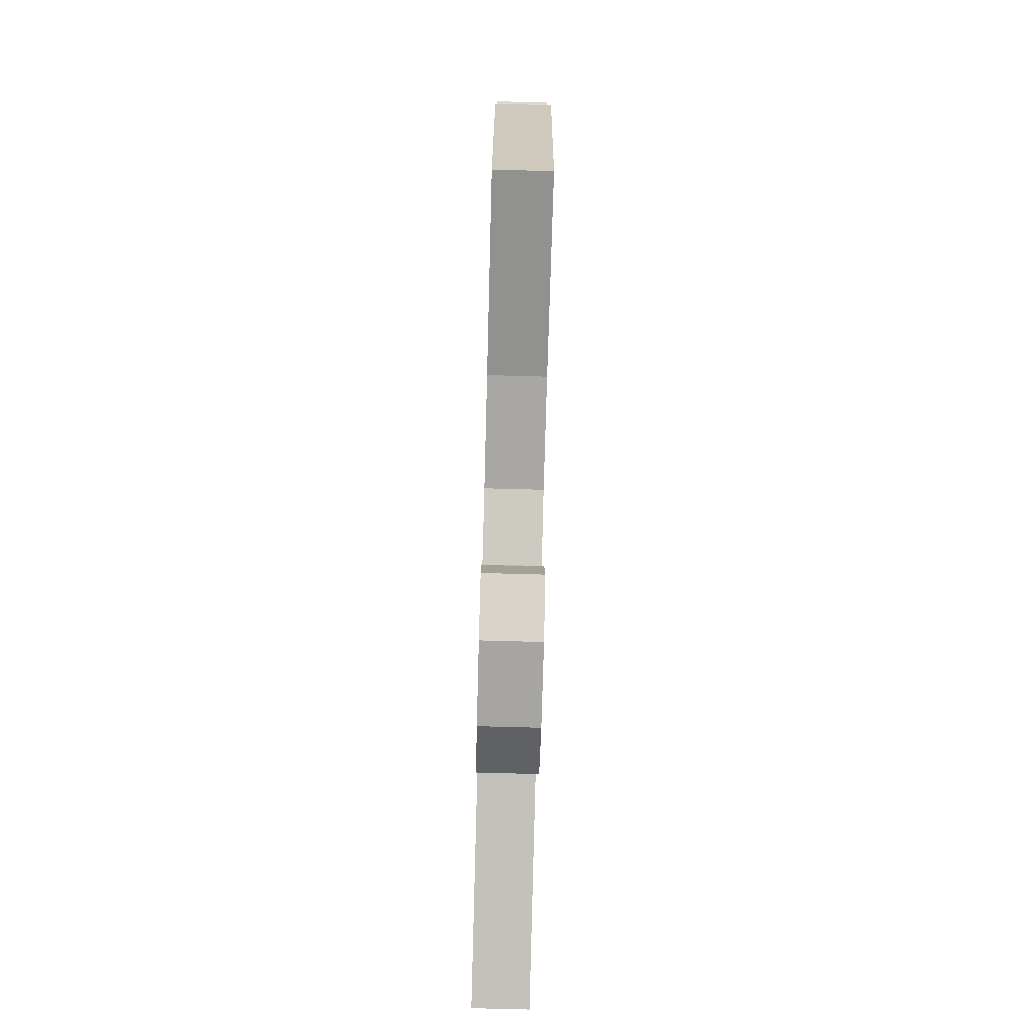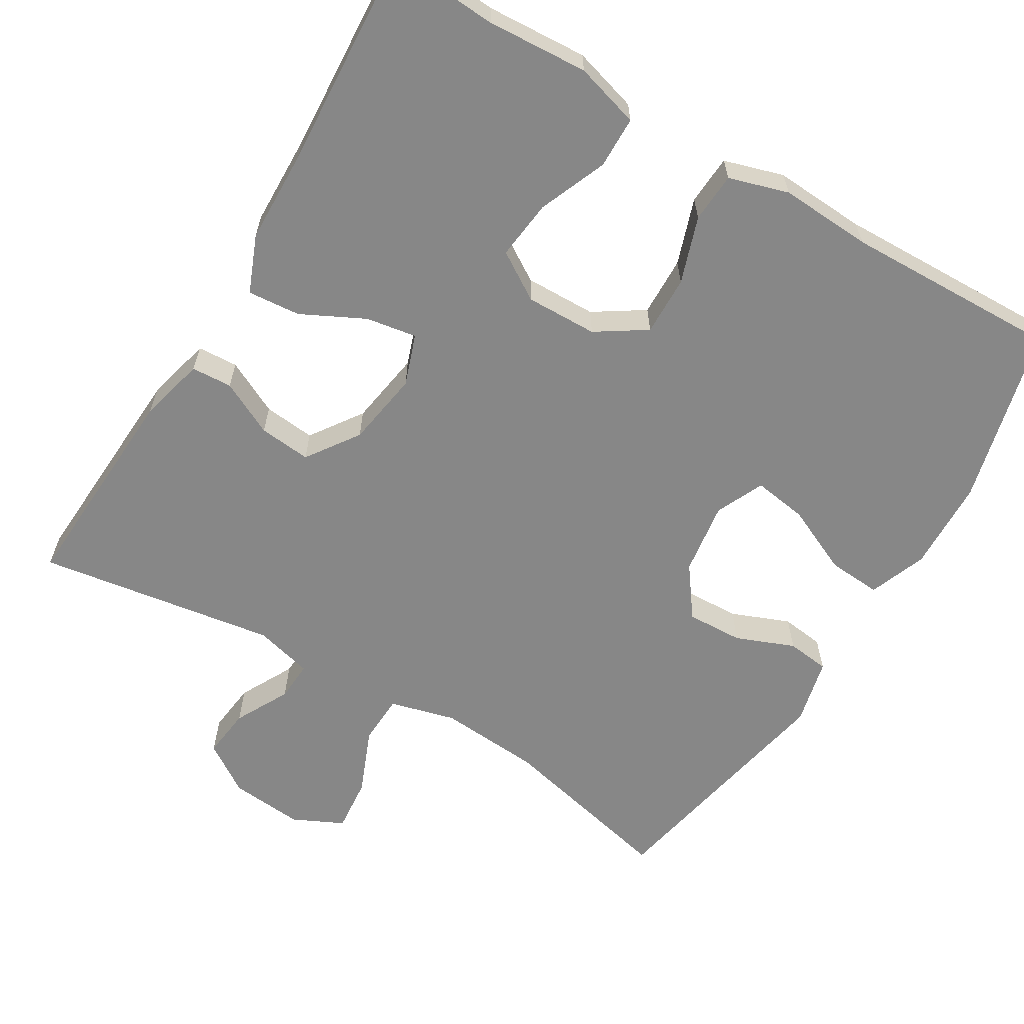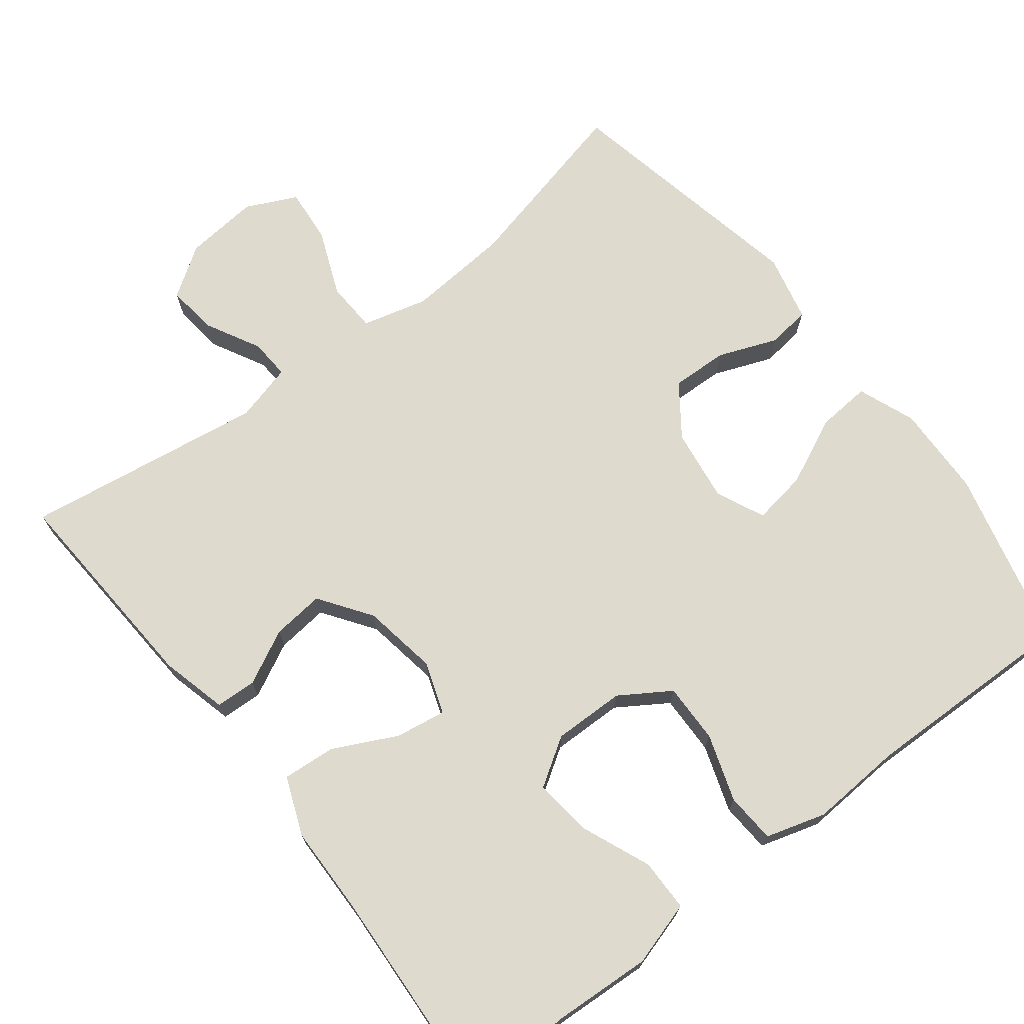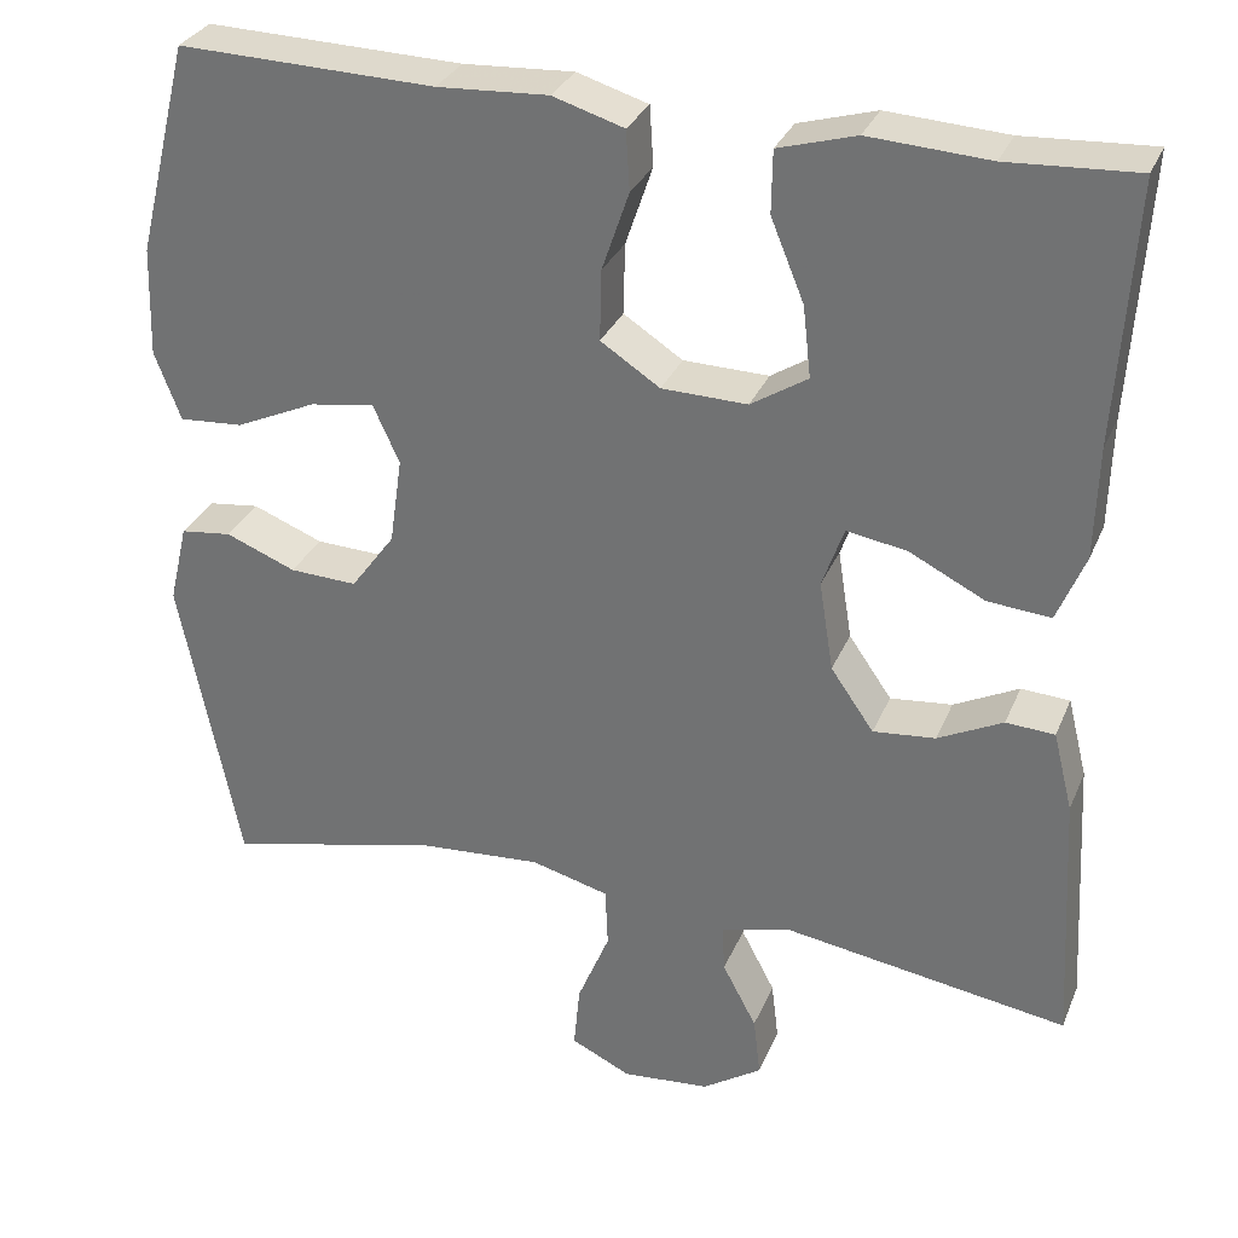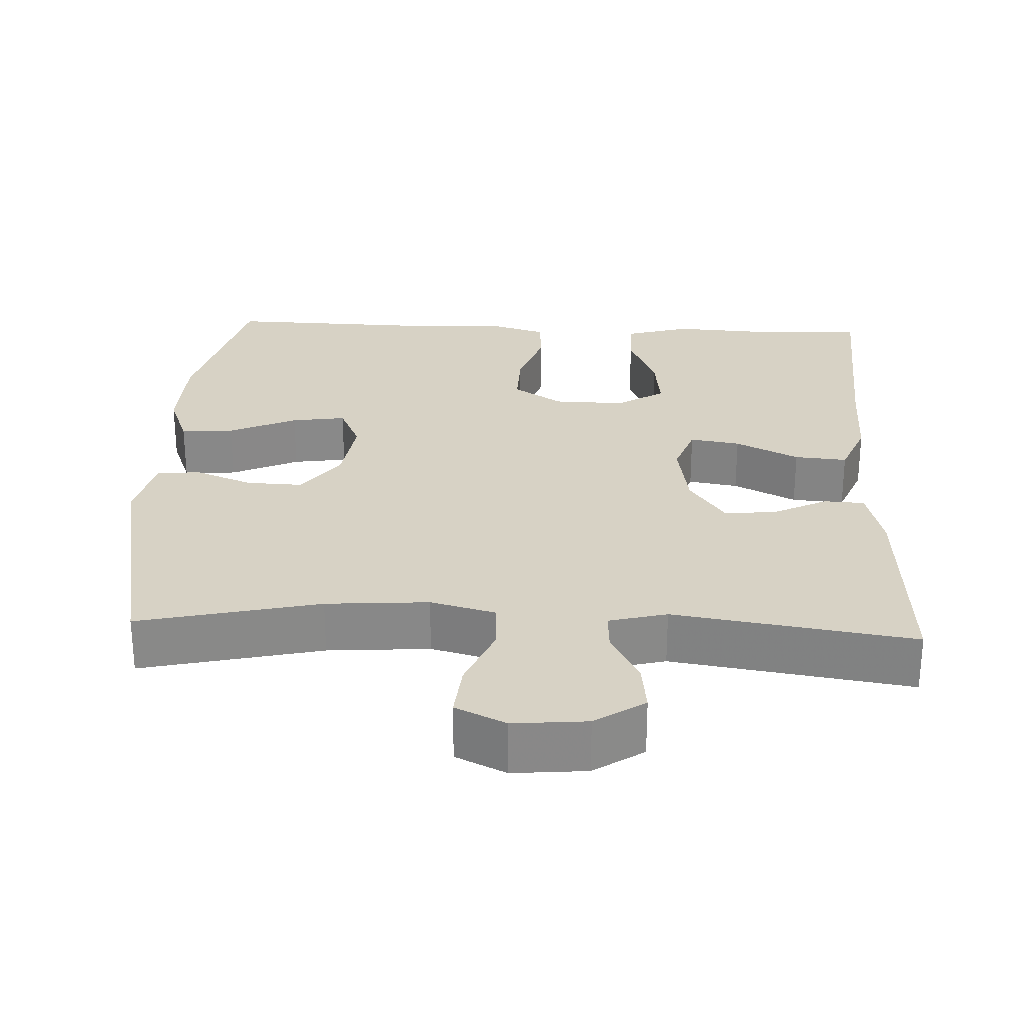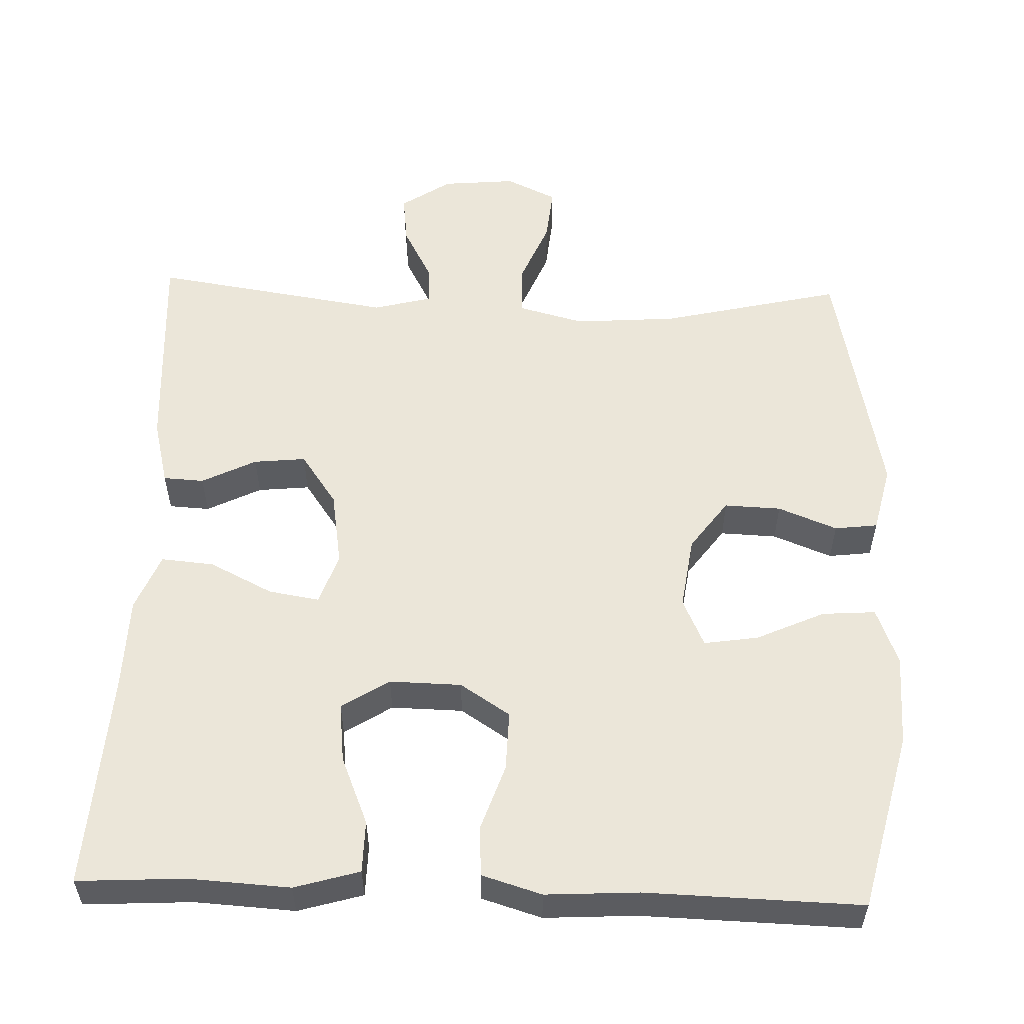
<metadata>
{"format":"obj","ext":"obj","renderer":"f3d","projection":"perspective","resolution":1024,"background":"white","views":[{"elev":-79.0,"azim":88.5,"up":"+Z"},{"elev":-62.3,"azim":-30.9,"up":"+Y"},{"elev":71.3,"azim":-38.0,"up":"+Y"},{"elev":31.0,"azim":-159.9,"up":"+Z"},{"elev":27.3,"azim":-177.4,"up":"+Y"},{"elev":55.3,"azim":1.9,"up":"+Y"}]}
</metadata>
<code>
v -0.5 0.07 -0.5
v -0.484 0.07 -0.214
v -0.462 0.07 -0.126
v -0.408 0.07 -0.123
v -0.336 0.07 -0.159
v -0.267 0.07 -0.166
v -0.219 0.07 -0.097
v -0.203 0.07 0.003
v -0.227 0.07 0.071
v -0.294 0.07 0.06
v -0.378 0.07 0.018
v -0.448 0.07 0.012
v -0.479 0.07 0.088
v -0.482 0.07 0.211
v -0.5 0.07 0.5
v -0.357 0.07 0.492
v -0.224 0.07 0.5
v -0.138 0.07 0.475
v -0.137 0.07 0.406
v -0.174 0.07 0.316
v -0.183 0.07 0.237
v -0.12 0.07 0.197
v -0.025 0.07 0.199
v 0.041 0.07 0.242
v 0.039 0.07 0.321
v 0.009 0.07 0.409
v 0.013 0.07 0.475
v 0.092 0.07 0.499
v 0.215 0.07 0.492
v 0.5 0.07 0.5
v 0.559 0.07 0.264
v 0.563 0.07 0.142
v 0.534 0.07 0.066
v 0.463 0.07 0.071
v 0.373 0.07 0.112
v 0.301 0.07 0.123
v 0.272 0.07 0.059
v 0.286 0.07 -0.038
v 0.335 0.07 -0.105
v 0.41 0.07 -0.102
v 0.488 0.07 -0.071
v 0.545 0.07 -0.078
v 0.566 0.07 -0.167
v 0.5 0.07 -0.5
v 0.26 0.07 -0.444
v 0.124 0.07 -0.434
v 0.037 0.07 -0.457
v 0.034 0.07 -0.524
v 0.07 0.07 -0.611
v 0.077 0.07 -0.684
v 0.01 0.07 -0.716
v -0.088 0.07 -0.707
v -0.154 0.07 -0.663
v -0.146 0.07 -0.596
v -0.108 0.07 -0.524
v -0.105 0.07 -0.471
v -0.182 0.07 -0.451
v -0.5 0 -0.5
v -0.484 0 -0.214
v -0.462 0 -0.126
v -0.408 0 -0.123
v -0.336 0 -0.159
v -0.267 0 -0.166
v -0.219 0 -0.097
v -0.203 0 0.003
v -0.227 0 0.071
v -0.294 0 0.06
v -0.378 0 0.018
v -0.448 0 0.012
v -0.479 0 0.088
v -0.482 0 0.211
v -0.5 0 0.5
v -0.357 0 0.492
v -0.224 0 0.5
v -0.138 0 0.475
v -0.137 0 0.406
v -0.174 0 0.316
v -0.183 0 0.237
v -0.12 0 0.197
v -0.025 0 0.199
v 0.041 0 0.242
v 0.039 0 0.321
v 0.009 0 0.409
v 0.013 0 0.475
v 0.092 0 0.499
v 0.215 0 0.492
v 0.5 0 0.5
v 0.559 0 0.264
v 0.563 0 0.142
v 0.534 0 0.066
v 0.463 0 0.071
v 0.373 0 0.112
v 0.301 0 0.123
v 0.272 0 0.059
v 0.286 0 -0.038
v 0.335 0 -0.105
v 0.41 0 -0.102
v 0.488 0 -0.071
v 0.545 0 -0.078
v 0.566 0 -0.167
v 0.5 0 -0.5
v 0.26 0 -0.444
v 0.124 0 -0.434
v 0.037 0 -0.457
v 0.034 0 -0.524
v 0.07 0 -0.611
v 0.077 0 -0.684
v 0.01 0 -0.716
v -0.088 0 -0.707
v -0.154 0 -0.663
v -0.146 0 -0.596
v -0.108 0 -0.524
v -0.105 0 -0.471
v -0.182 0 -0.451
f 52 53 54 55
f 52 55 56
f 51 52 56
f 48 49 50 51
f 47 48 51 56
f 46 47 56 57
f 42 43 44 45
f 40 41 42 45
f 39 40 45 46
f 38 39 46 57
f 32 33 34 35
f 32 35 36
f 29 30 31 32
f 29 32 36
f 28 29 36 37
f 25 26 27 28
f 24 25 28 37
f 17 18 19 20
f 16 17 20 21
f 14 15 16 21
f 13 14 21 22
f 10 11 12 13
f 9 10 13 22
f 2 3 4 5
f 2 5 6
f 1 2 6
f 57 1 6
f 38 57 6 7
f 23 24 37 38
f 23 38 7 8
f 8 9 22 23
f 112 111 110 109
f 113 112 109
f 113 109 108
f 108 107 106 105
f 113 108 105 104
f 114 113 104 103
f 102 101 100 99
f 102 99 98 97
f 103 102 97 96
f 114 103 96 95
f 92 91 90 89
f 93 92 89
f 89 88 87 86
f 93 89 86
f 94 93 86 85
f 85 84 83 82
f 94 85 82 81
f 77 76 75 74
f 78 77 74 73
f 78 73 72 71
f 79 78 71 70
f 70 69 68 67
f 79 70 67 66
f 62 61 60 59
f 63 62 59
f 63 59 58
f 63 58 114
f 64 63 114 95
f 95 94 81 80
f 65 64 95 80
f 80 79 66 65
f 1 58 59 2
f 2 59 60 3
f 3 60 61 4
f 4 61 62 5
f 5 62 63 6
f 6 63 64 7
f 7 64 65 8
f 8 65 66 9
f 9 66 67 10
f 10 67 68 11
f 11 68 69 12
f 12 69 70 13
f 13 70 71 14
f 14 71 72 15
f 15 72 73 16
f 16 73 74 17
f 17 74 75 18
f 18 75 76 19
f 19 76 77 20
f 20 77 78 21
f 21 78 79 22
f 22 79 80 23
f 23 80 81 24
f 24 81 82 25
f 25 82 83 26
f 26 83 84 27
f 27 84 85 28
f 28 85 86 29
f 29 86 87 30
f 30 87 88 31
f 31 88 89 32
f 32 89 90 33
f 33 90 91 34
f 34 91 92 35
f 35 92 93 36
f 36 93 94 37
f 37 94 95 38
f 38 95 96 39
f 39 96 97 40
f 40 97 98 41
f 41 98 99 42
f 42 99 100 43
f 43 100 101 44
f 44 101 102 45
f 45 102 103 46
f 46 103 104 47
f 47 104 105 48
f 48 105 106 49
f 49 106 107 50
f 50 107 108 51
f 51 108 109 52
f 52 109 110 53
f 53 110 111 54
f 54 111 112 55
f 55 112 113 56
f 56 113 114 57
f 57 114 58 1

</code>
